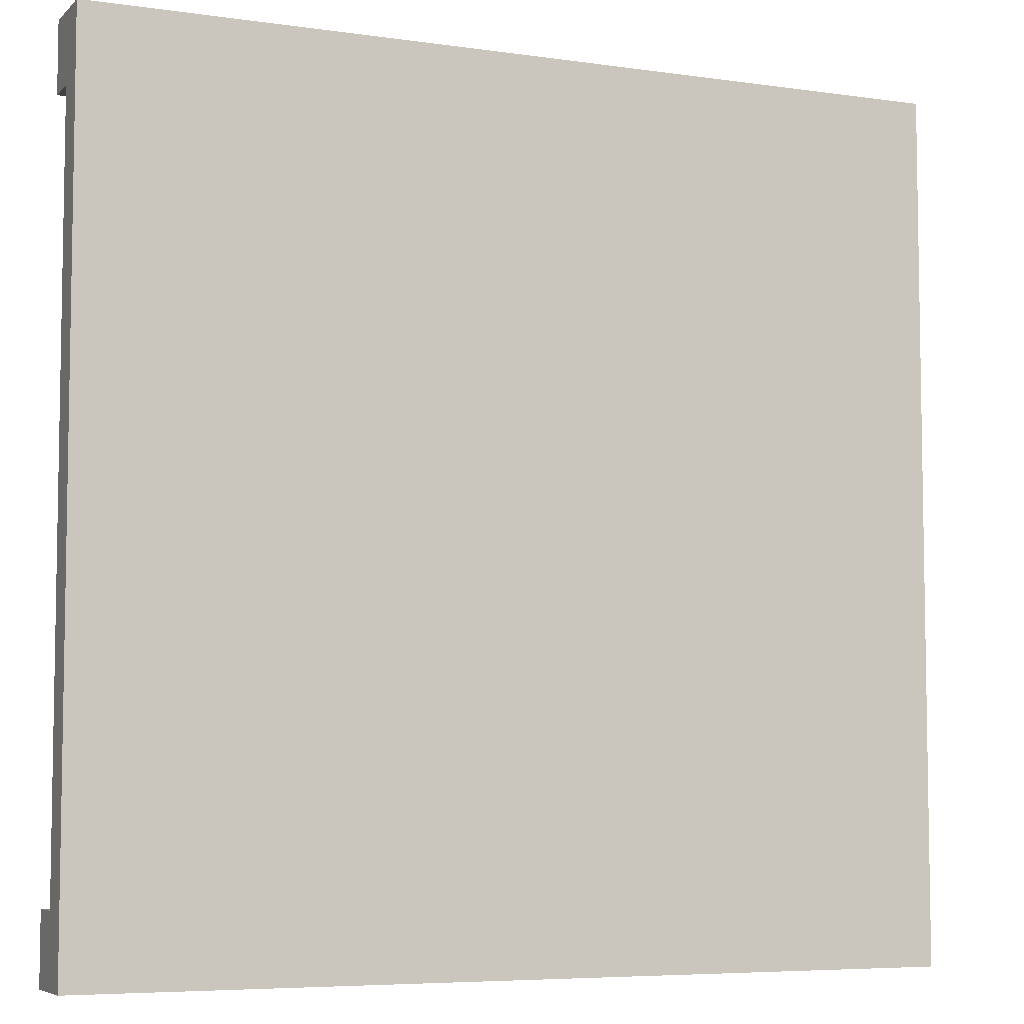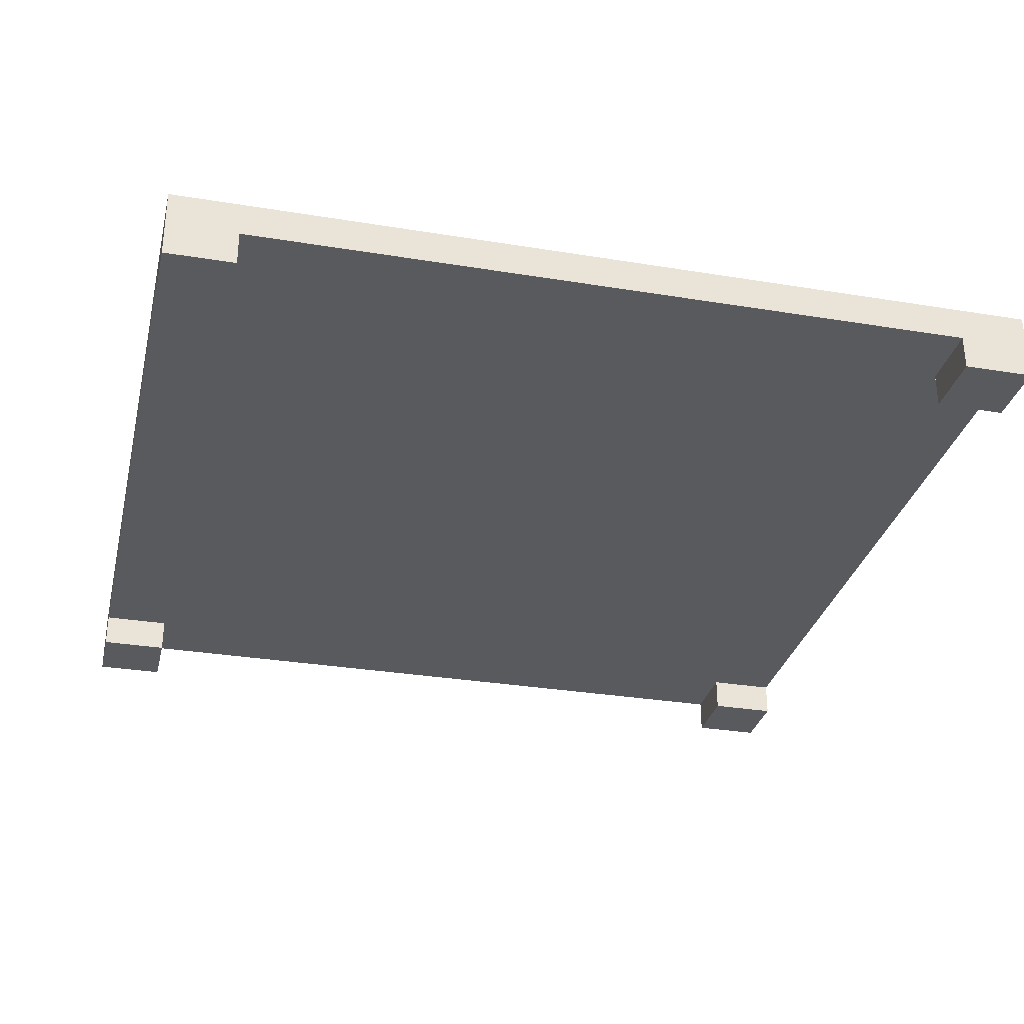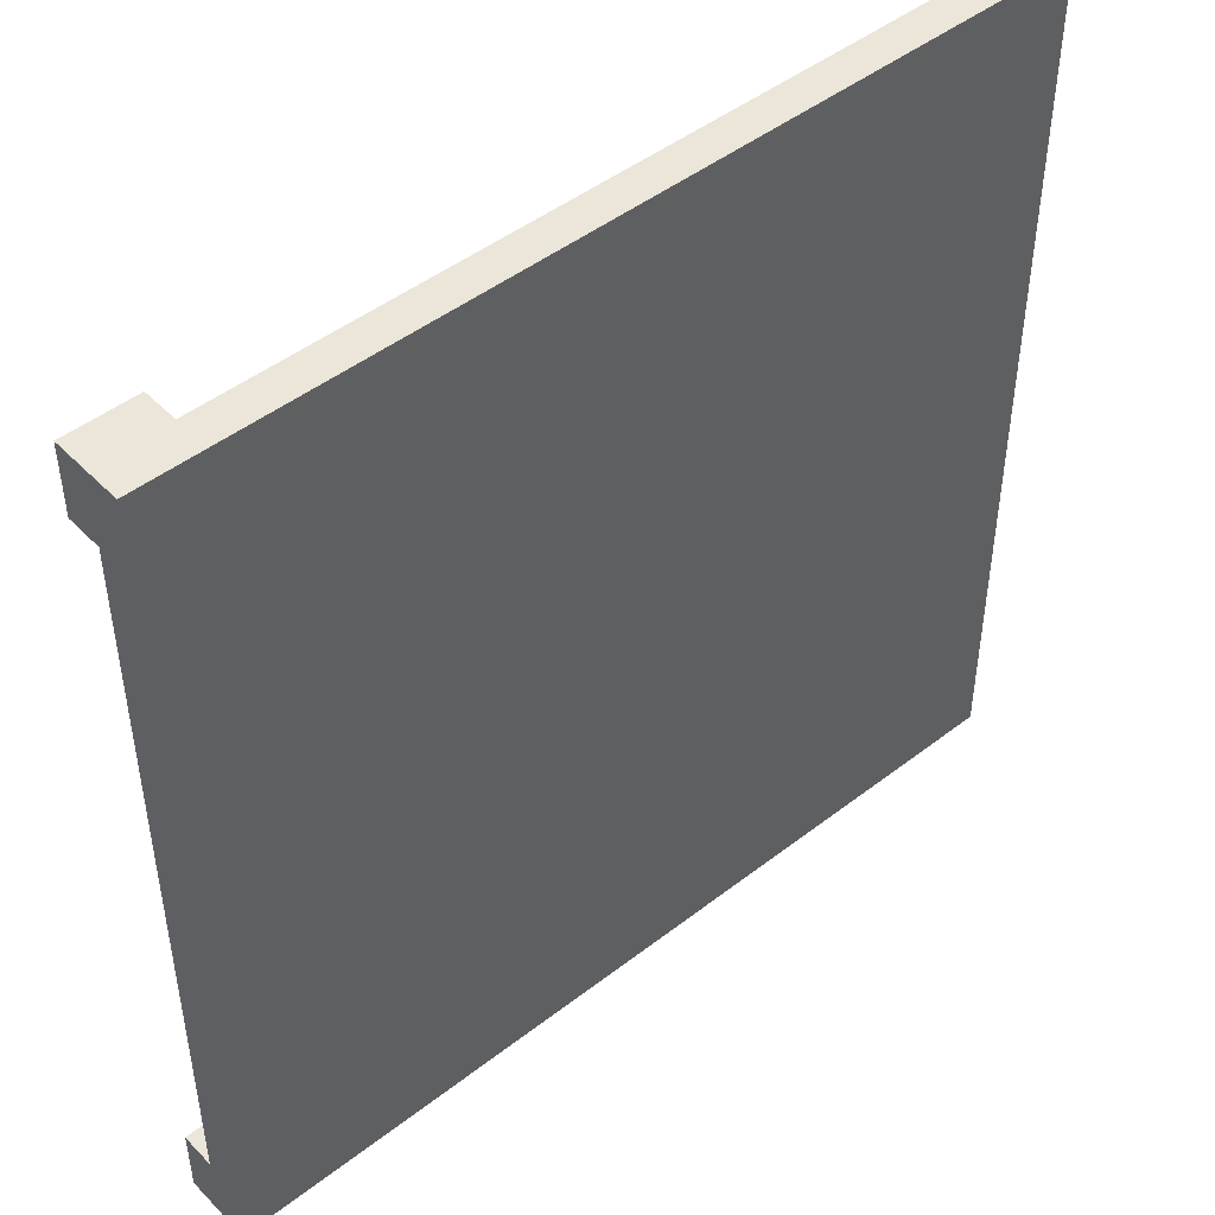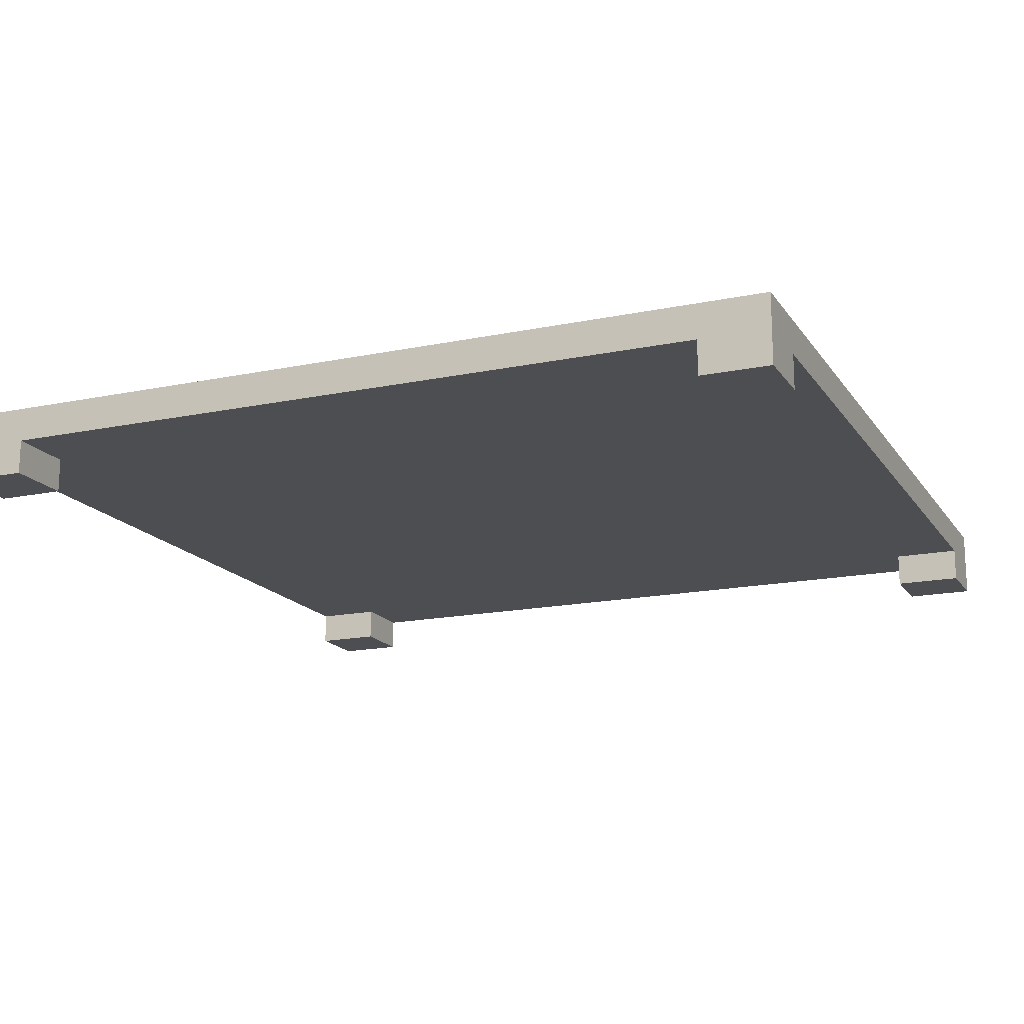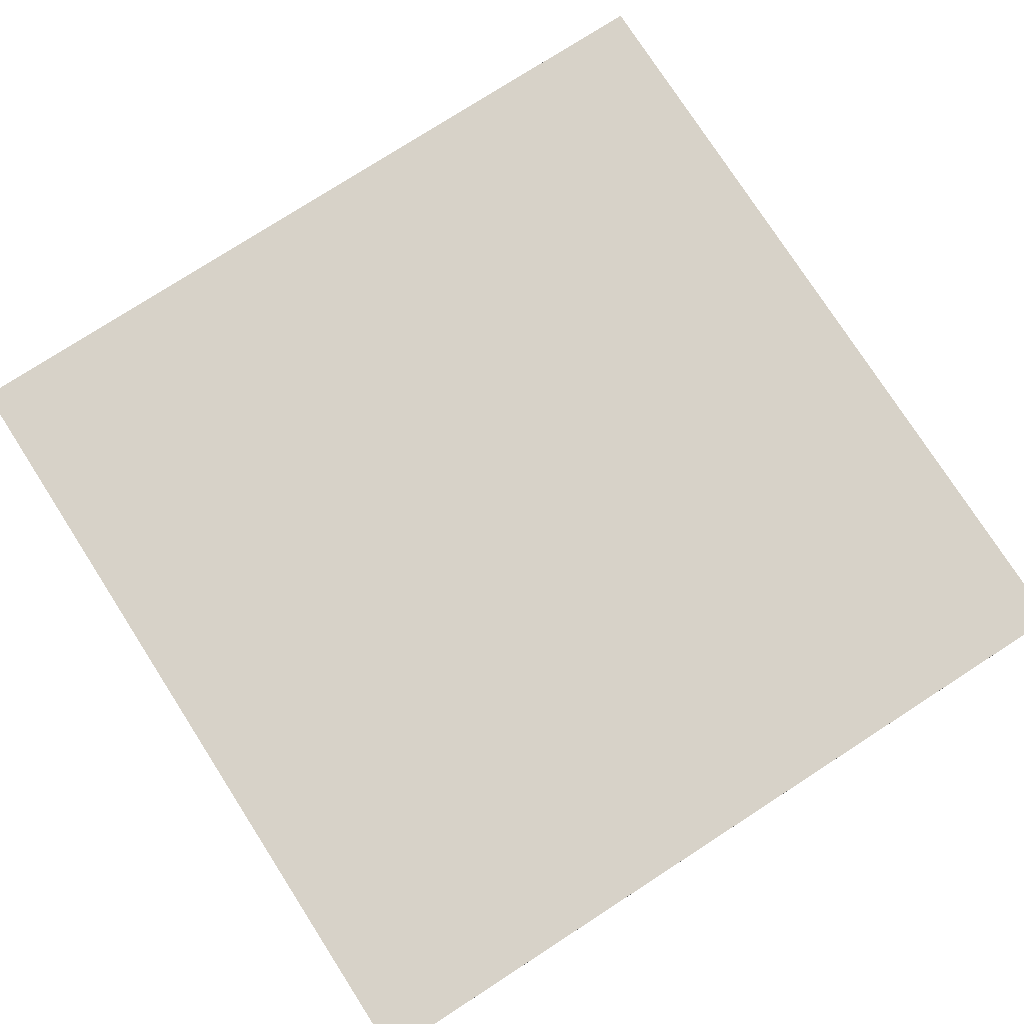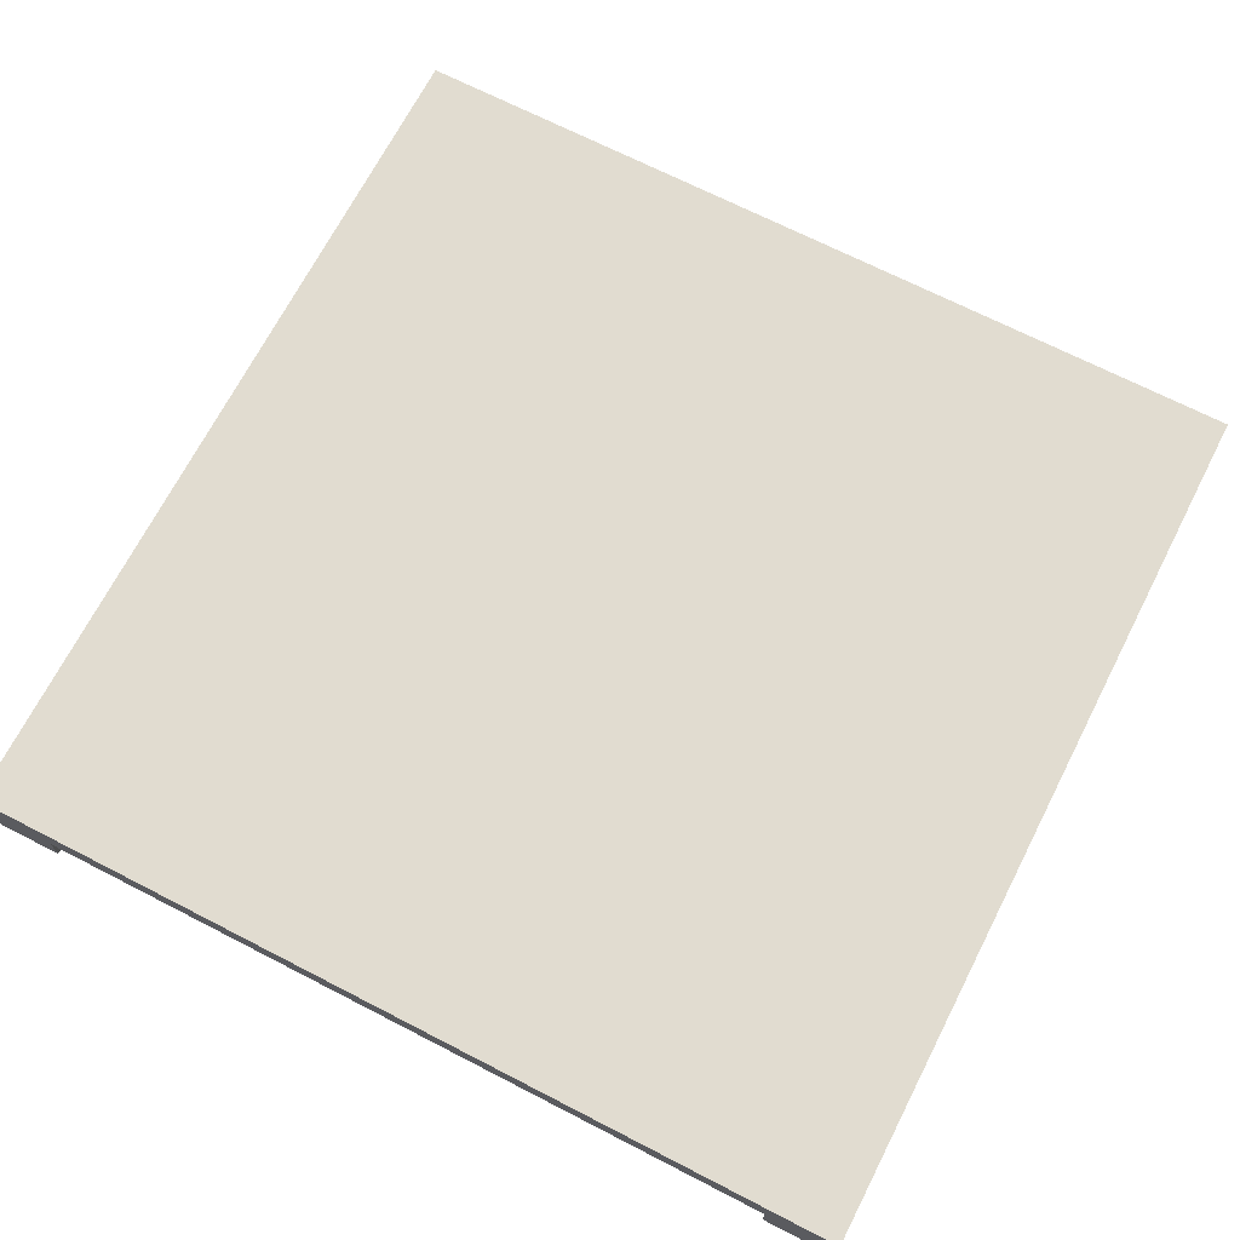
<metadata>
{"format":"obj","ext":"obj","renderer":"f3d","projection":"perspective","resolution":1024,"background":"white","views":[{"elev":-6.2,"azim":156.6,"up":"+Z"},{"elev":-31.1,"azim":-103.2,"up":"+Y"},{"elev":47.1,"azim":138.8,"up":"+Z"},{"elev":-16.6,"azim":113.0,"up":"+Y"},{"elev":77.4,"azim":-122.8,"up":"+Y"},{"elev":69.4,"azim":117.2,"up":"+Y"}]}
</metadata>
<code>
o
v -1.2 0.7 1.2
v -1.2 0.7 1
v -1.2 0.7 -1.1
v -1.2 0.7 -1.3
v -1.2 0.8 1.2
v -1.2 0.8 1
v -1.2 0.8 -1.1
v -1.2 0.8 -1.3
v -1.2 0.9 1.2
v -1.2 0.9 -1.3
v 1.1 0.7 1.2
v 1.1 0.7 1
v 1.1 0.7 -1.1
v 1.1 0.7 -1.3
v 1.1 0.8 1.2
v 1.1 0.8 1
v 1.1 0.8 -1.1
v 1.1 0.8 -1.3
v -1 0.7 1.2
v -1 0.7 1
v -1 0.7 -1.1
v -1 0.7 -1.3
v -1 0.8 1.2
v -1 0.8 1
v -1 0.8 -1.1
v -1 0.8 -1.3
v 1.3 0.7 1.2
v 1.3 0.7 1
v 1.3 0.7 -1.1
v 1.3 0.7 -1.3
v 1.3 0.8 1.2
v 1.3 0.8 1
v 1.3 0.8 -1.1
v 1.3 0.8 -1.3
v 1.3 0.9 1.2
v 1.3 0.9 -1.3
v -1.2 0.7 1.2
v -1.2 0.8 1.2
v -1.2 0.9 1.2
v -1 0.7 1.2
v -1 0.8 1.2
v 1.1 0.7 1.2
v 1.1 0.8 1.2
v 1.3 0.7 1.2
v 1.3 0.8 1.2
v 1.3 0.9 1.2
v -1.2 0.7 -1.1
v -1.2 0.8 -1.1
v -1 0.7 -1.1
v -1 0.8 -1.1
v 1.1 0.7 -1.1
v 1.1 0.8 -1.1
v 1.3 0.7 -1.1
v 1.3 0.8 -1.1
v -1.2 0.7 1
v -1.2 0.8 1
v -1 0.7 1
v -1 0.8 1
v 1.1 0.7 1
v 1.1 0.8 1
v 1.3 0.7 1
v 1.3 0.8 1
v -1.2 0.7 -1.3
v -1.2 0.8 -1.3
v -1.2 0.9 -1.3
v -1 0.7 -1.3
v -1 0.8 -1.3
v 1.1 0.7 -1.3
v 1.1 0.8 -1.3
v 1.3 0.7 -1.3
v 1.3 0.8 -1.3
v 1.3 0.9 -1.3
v -1.2 0.7 1.2
v -1 0.7 1.2
v 1.1 0.7 1.2
v 1.3 0.7 1.2
v -1.2 0.7 1
v -1 0.7 1
v 1.1 0.7 1
v 1.3 0.7 1
v -1.2 0.7 -1.1
v -1 0.7 -1.1
v 1.1 0.7 -1.1
v 1.3 0.7 -1.1
v -1.2 0.7 -1.3
v -1 0.7 -1.3
v 1.1 0.7 -1.3
v 1.3 0.7 -1.3
v -1 0.8 1.2
v 1.1 0.8 1.2
v -1.2 0.8 1
v -1 0.8 1
v 1.1 0.8 1
v 1.3 0.8 1
v -1.2 0.8 -1.1
v -1 0.8 -1.1
v 1.1 0.8 -1.1
v 1.3 0.8 -1.1
v -1 0.8 -1.3
v 1.1 0.8 -1.3
v -1.2 0.9 1.2
v 1.3 0.9 1.2
v -1.2 0.9 -1.3
v 1.3 0.9 -1.3
f 5 2 1
f 6 2 5
f 7 4 3
f 8 4 7
f 9 6 5
f 9 7 6
f 9 8 7
f 10 8 9
f 15 12 11
f 16 12 15
f 17 14 13
f 18 14 17
f 19 20 23
f 23 20 24
f 21 22 25
f 25 22 26
f 27 28 31
f 31 28 32
f 29 30 33
f 33 30 34
f 31 32 35
f 32 33 35
f 33 34 35
f 35 34 36
f 40 38 37
f 41 39 38
f 41 38 40
f 43 39 41
f 44 43 42
f 45 39 43
f 45 43 44
f 46 39 45
f 49 48 47
f 50 48 49
f 53 52 51
f 54 52 53
f 55 56 57
f 57 56 58
f 59 60 61
f 61 60 62
f 63 64 66
f 64 65 67
f 66 64 67
f 67 65 69
f 68 69 70
f 69 65 71
f 70 69 71
f 71 65 72
f 77 74 73
f 78 74 77
f 79 76 75
f 80 76 79
f 85 82 81
f 86 82 85
f 87 84 83
f 88 84 87
f 92 90 89
f 93 90 92
f 95 92 91
f 95 94 93
f 95 93 92
f 96 94 95
f 97 94 96
f 98 94 97
f 99 97 96
f 100 97 99
f 101 102 103
f 103 102 104

</code>
